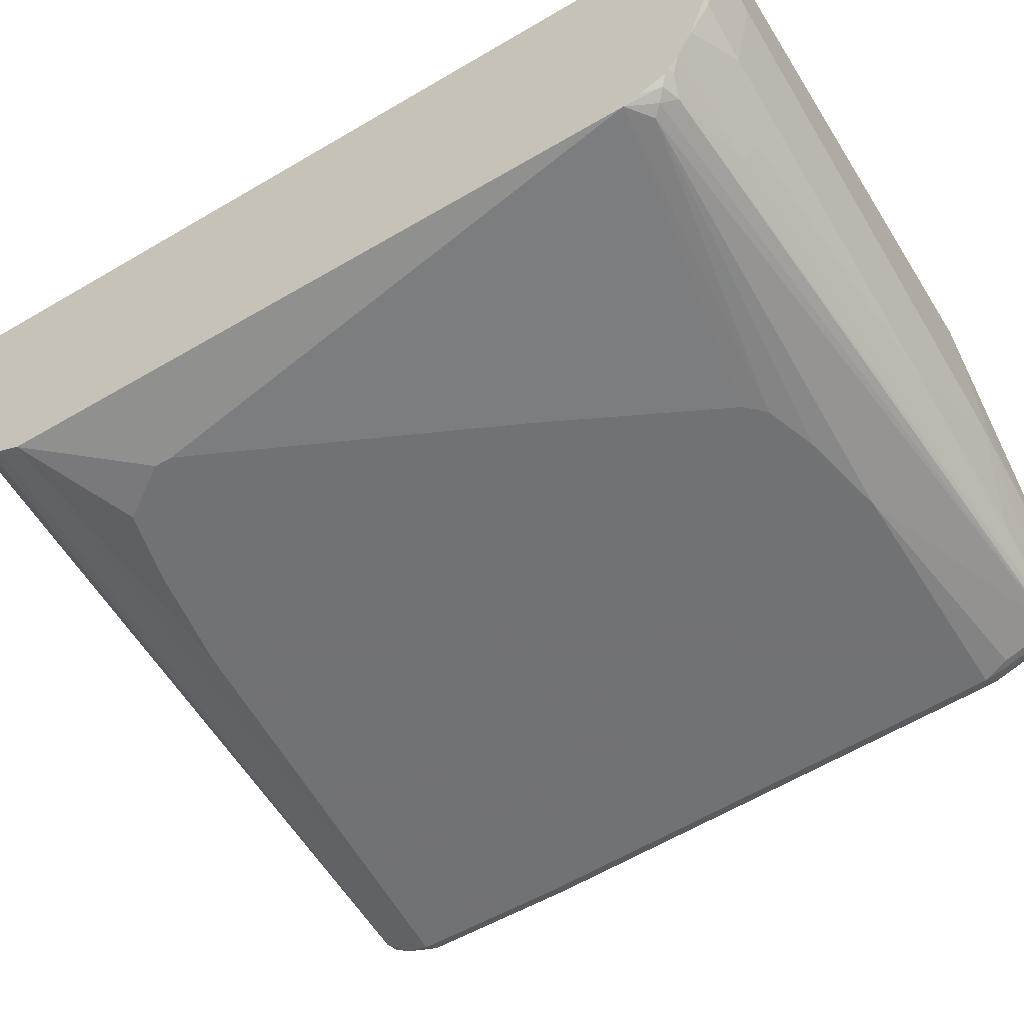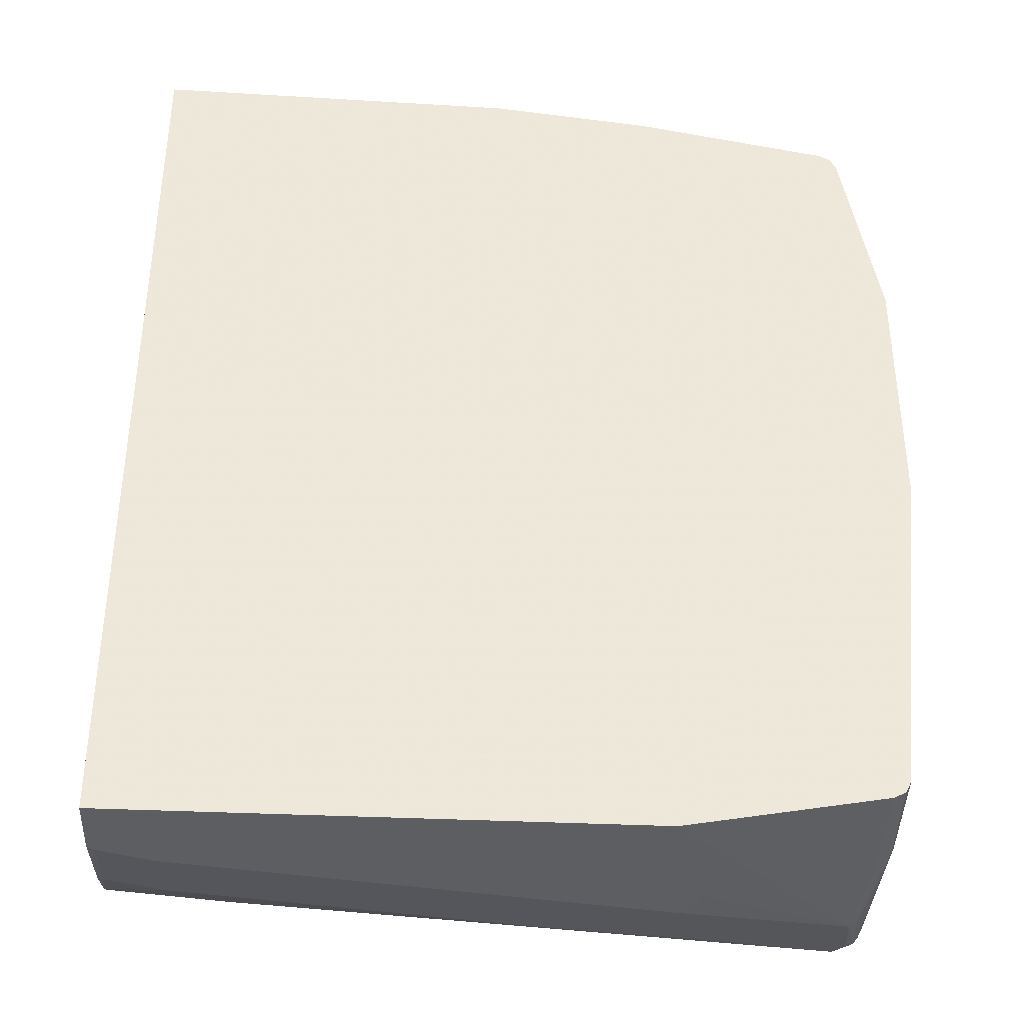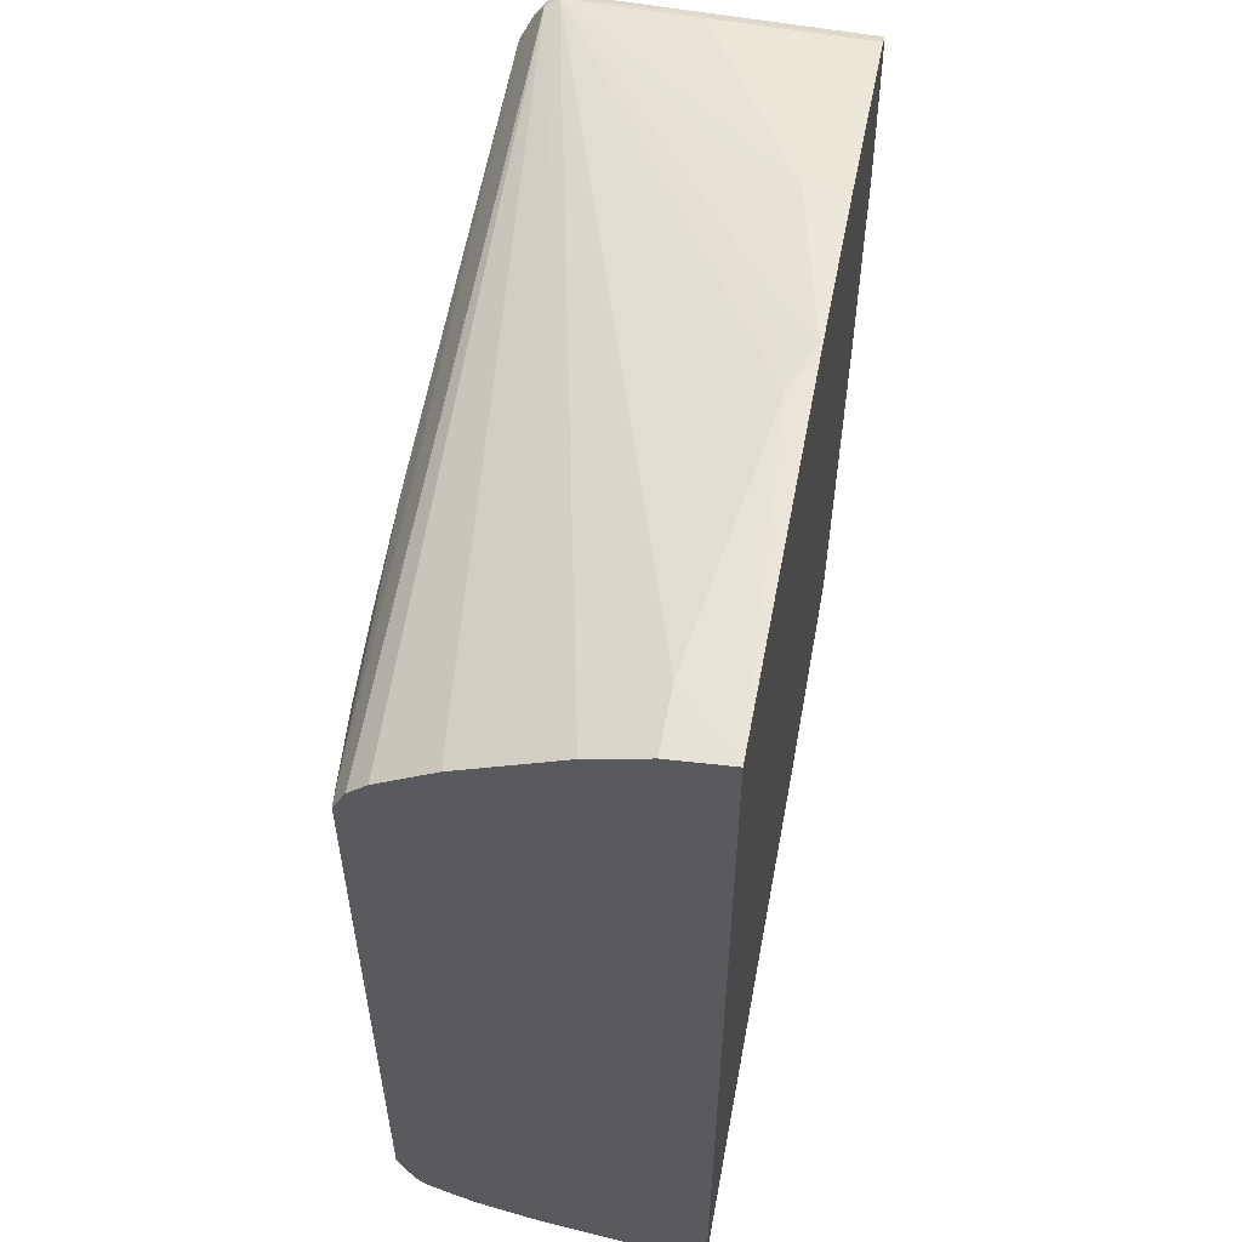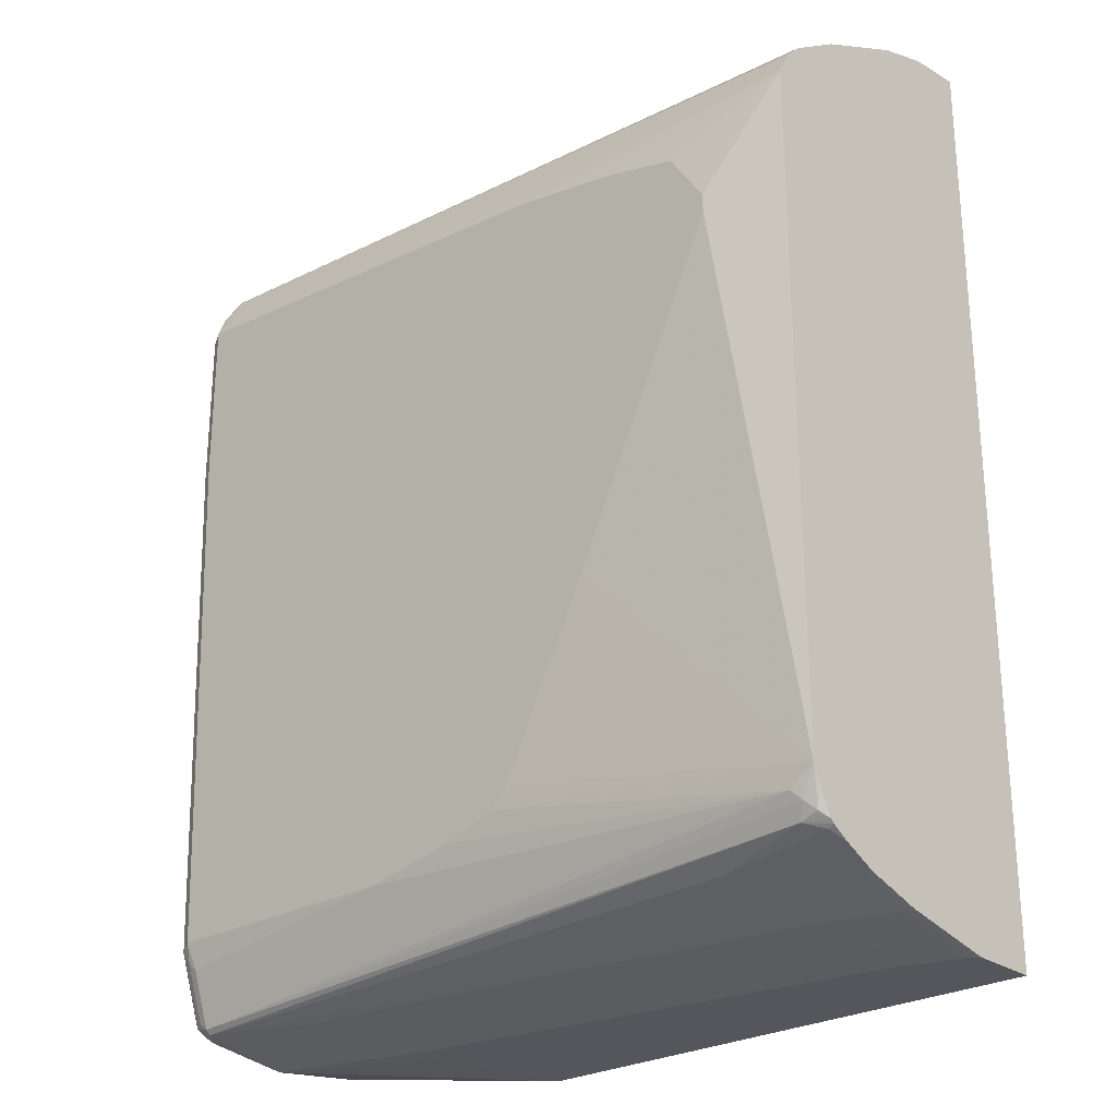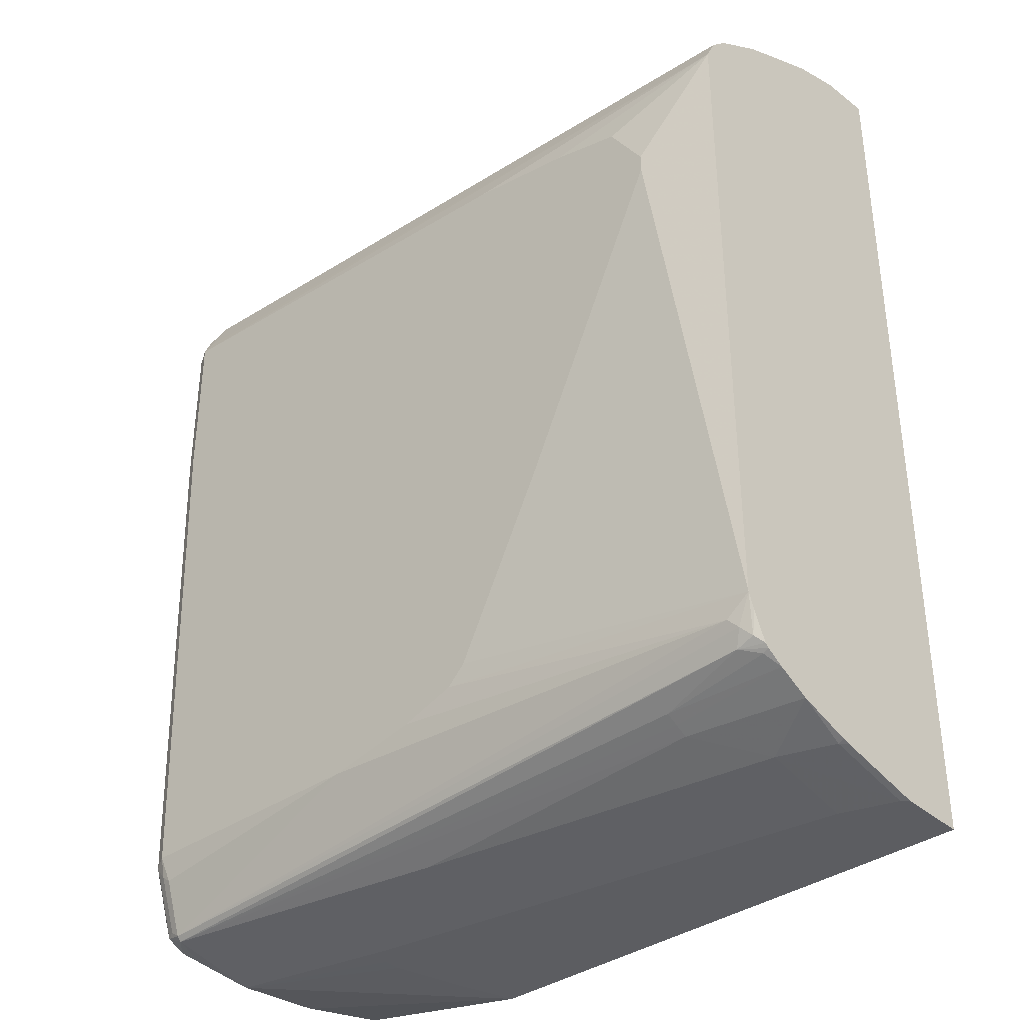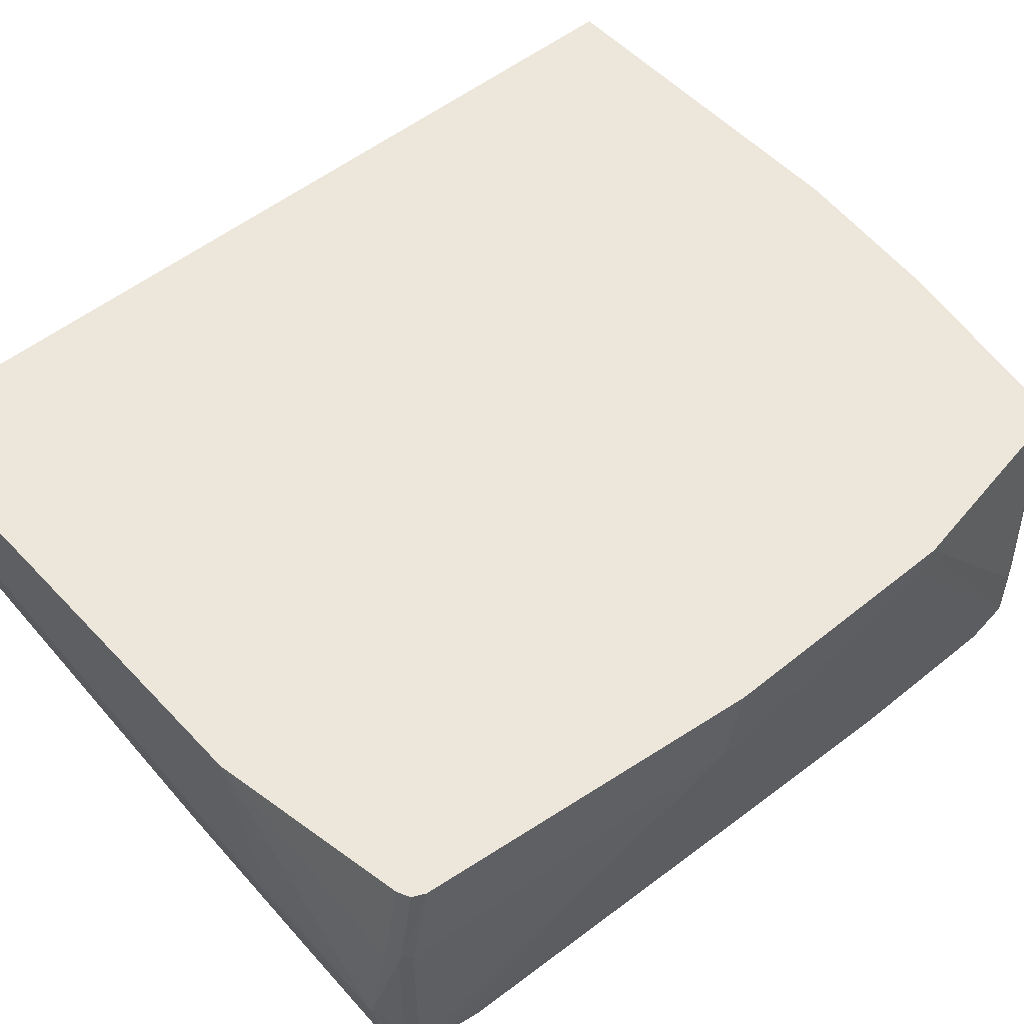
<metadata>
{"format":"obj","ext":"obj","renderer":"f3d","projection":"perspective","resolution":1024,"background":"white","views":[{"elev":-55.6,"azim":121.7,"up":"+Y"},{"elev":-37.3,"azim":176.5,"up":"+Z"},{"elev":57.2,"azim":100.6,"up":"+Z"},{"elev":-26.2,"azim":41.9,"up":"+Z"},{"elev":-36.8,"azim":41.9,"up":"+Z"},{"elev":51.3,"azim":-131.4,"up":"+Y"}]}
</metadata>
<code>
v -0.5811 -0.4555 0.1256
v -0.5811 -0.4531 0.1256
v -0.5811 -0.4712 0.1099
v -0.5654 -0.6911 0.2826
v -0.5654 -0.6439 0.2826
v -0.5497 -0.4531 0.2984
v -0.5811 -0.4531 -0.0942
v -0.5654 -0.7068 0.2513
v -0.5811 -0.5183 -0.06277
v -0.5575 -0.6989 0.2905
v -0.5601 -0.6858 0.2932
v -0.5628 -0.7042 0.2643
v -0.5601 -0.6387 0.2932
v -0.5473 -0.4531 0.3031
v -0.5497 -0.4531 -0.3926
v -0.5811 -0.5183 -0.1099
v -0.5654 -0.7068 0.1099
v -0.5601 -0.7172 0.246
v -0.5575 -0.7146 0.2591
v -0.5549 -0.712 0.2722
v -0.5445 -0.7015 0.2932
v -0.5497 -0.6911 0.2984
v -0.5445 -0.5916 0.3089
v -0.5445 -0.4531 0.3089
v -0.5445 -0.4531 -0.4031
v -0.5457 -0.5262 -0.4162
v -0.5497 -0.534 -0.4083
v -0.5654 -0.6911 -0.07849
v -0.5497 -0.6753 -0.4083
v -0.5497 -0.6911 -0.3926
v -0.5601 -0.7172 0.1047
v -0.5497 -0.7068 -0.3455
v -0.5445 -0.7172 -0.3508
v -0.5497 -0.7225 0.2513
v 0.09985 -0.6335 0.3036
v 0.09985 -0.623 0.3089
v 0.09985 -0.6069 0.3169
v 0.09985 -0.561 0.3399
v 0.09985 -0.5497 0.3455
v -0.5445 -0.7172 0.2617
v 0.09985 -0.7068 0.2356
v 0.09985 -0.6963 0.2565
v 0.09985 -0.6806 0.2722
v 0.04706 -0.5497 0.3455
v 0.04706 -0.5026 0.3612
v -0.1728 -0.4712 0.3612
v -0.2984 -0.5183 0.3455
v -0.4084 -0.5654 0.3298
v -0.3612 -0.4869 0.3455
v -0.534 -0.5811 0.3141
v -0.534 -0.4531 0.3141
v -0.534 -0.4531 -0.4083
v -0.534 -0.534 -0.4241
v -0.5445 -0.534 -0.4188
v -0.5457 -0.6911 -0.4103
v -0.5445 -0.6753 -0.4188
v -0.5445 -0.7015 -0.3978
v -0.5497 -0.7225 0.1099
v -0.5418 -0.6989 -0.4123
v -0.5418 -0.7146 -0.3651
v -0.534 -0.7186 -0.3632
v -0.534 -0.7225 -0.3455
v -0.1571 -0.7225 0.2199
v 0.09985 -0.5026 0.3612
v -0.06286 -0.7225 0.2041
v -4.8e-06 -0.7225 0.1884
v 0.03139 -0.7225 0.1413
v 0.09985 -0.7068 -0.3455
v 0.09985 -0.4531 0.3671
v -0.2199 -0.4555 0.3612
v -0.3612 -0.4531 0.3455
v -0.3612 -0.4531 -0.4397
v -0.5261 -0.6204 -0.4358
v -0.534 -0.6282 -0.4299
v -0.5418 -0.6832 -0.4201
v -0.5261 -0.7028 -0.4162
v -0.534 -0.7028 -0.4103
v -0.5261 -0.6989 -0.4201
v -0.5261 -0.7186 -0.3691
v -0.3141 -0.7225 -0.3455
v 0.03139 -0.7225 0.1256
v -0.09426 -0.7225 -0.1413
v -0.1257 -0.7225 -0.2042
v -0.1728 -0.7225 -0.2984
v -0.1885 -0.7225 -0.3141
v 0.07852 -0.7068 -0.3612
v 0.08638 -0.7028 -0.3691
v 0.09418 -0.697 -0.3769
v 0.09985 -0.7011 -0.3594
v -0.2199 -0.4531 0.3612
v 0.09985 -0.4531 -0.4397
v -0.3769 -0.5026 -0.4397
v -0.3926 -0.5654 -0.4397
v -0.3926 -0.5811 -0.4397
v -0.3769 -0.5968 -0.4397
v -0.534 -0.6753 -0.4241
v 0.07852 -0.6963 -0.3821
v -0.424 -0.6753 -0.4241
v -0.267 -0.6597 -0.4241
v -4.8e-06 -0.6597 -0.4083
v -4.8e-06 -0.6701 -0.4031
v -4.8e-06 -0.6806 -0.3978
v -0.2356 -0.7225 -0.3298
v 0.09985 -0.6899 -0.3825
v 0.09985 -0.6927 -0.3769
v 0.09985 -0.6955 -0.3713
v 0.09985 -0.5127 -0.4397
v 0.04706 -0.534 -0.4397
v 0.09985 -0.6868 -0.3855
v 0.09418 -0.6858 -0.3874
v 0.04706 -0.6125 -0.4241
v 0.09985 -0.6439 -0.4083
v 0.09985 -0.6544 -0.4031
v 0.09985 -0.6716 -0.3945
v 0.09985 -0.5912 -0.4241
v 0.09418 -0.5183 -0.4397
v 0.09985 -0.6828 -0.3879
v 0.09418 -0.5968 -0.4241
v 0.09985 -0.5975 -0.4226
f 49 51 50
f 55 75 59
f 49 71 51
f 55 56 75
f 55 59 57
f 53 72 73
f 54 73 74
f 53 73 54
f 52 72 53
f 56 74 75
f 54 74 56
f 59 76 77
f 68 83 84
f 59 61 60
f 59 75 78
f 59 78 76
f 61 77 79
f 61 79 62
f 62 79 80
f 68 81 82
f 68 82 83
f 68 84 85
f 68 86 87
f 49 90 71
f 68 85 86
f 59 77 61
f 49 70 90
f 35 113 112
f 47 70 48
f 35 104 109
f 68 87 88
f 35 109 117
f 35 117 114
f 35 114 113
f 35 112 119
f 35 119 115
f 35 115 107
f 35 107 91
f 35 91 69
f 35 69 64
f 35 64 39
f 48 70 49
f 35 39 38
f 35 37 36
f 39 64 45
f 39 45 44
f 41 63 65
f 41 65 66
f 41 66 67
f 41 67 81
f 41 81 68
f 45 64 69
f 45 69 46
f 46 69 70
f 46 70 47
f 35 38 37
f 68 88 89
f 107 115 118
f 72 91 107
f 88 97 104
f 88 104 105
f 88 105 106
f 88 106 89
f 95 108 99
f 95 99 98
f 97 109 104
f 97 102 110
f 97 110 109
f 99 108 111
f 99 111 100
f 100 112 113
f 87 97 88
f 100 113 101
f 101 113 114
f 101 114 102
f 102 114 110
f 107 118 116
f 108 116 111
f 109 110 117
f 110 114 117
f 111 116 118
f 111 118 112
f 112 118 119
f 115 119 118
f 35 105 104
f 100 111 112
f 69 90 70
f 85 103 86
f 78 102 97
f 72 107 116
f 72 116 108
f 72 108 95
f 72 95 94
f 72 94 93
f 72 93 92
f 72 92 73
f 73 92 93
f 73 93 94
f 73 94 95
f 73 95 78
f 73 78 96
f 80 86 103
f 73 96 75
f 75 96 78
f 76 97 87
f 76 87 86
f 76 86 80
f 76 80 79
f 76 79 77
f 76 78 97
f 78 95 98
f 78 98 99
f 78 99 100
f 78 100 101
f 78 101 102
f 73 75 74
f 35 106 105
f 30 55 57
f 35 68 89
f 8 17 31
f 8 31 18
f 8 18 19
f 8 19 20
f 8 20 12
f 8 9 16
f 8 16 17
f 10 21 22
f 10 22 11
f 10 12 20
f 10 20 21
f 11 22 23
f 11 23 24
f 11 24 13
f 13 24 14
f 15 25 26
f 15 26 27
f 15 27 16
f 16 28 17
f 16 27 29
f 16 29 30
f 16 30 28
f 17 28 32
f 17 32 33
f 17 33 31
f 7 15 16
f 6 13 14
f 5 13 6
f 4 8 12
f 35 89 106
f 1 2 7
f 1 7 16
f 1 16 9
f 1 9 3
f 1 3 4
f 1 4 5
f 1 5 2
f 2 5 6
f 2 6 14
f 2 14 24
f 2 24 51
f 18 34 19
f 2 51 71
f 2 90 69
f 2 69 91
f 2 91 72
f 2 72 52
f 2 52 25
f 2 25 15
f 2 15 7
f 3 8 4
f 3 9 8
f 4 10 11
f 4 11 13
f 4 13 5
f 2 71 90
f 18 31 58
f 4 12 10
f 19 34 20
f 30 57 33
f 30 33 32
f 31 33 58
f 33 57 59
f 33 59 60
f 33 60 61
f 33 61 62
f 33 62 58
f 34 41 40
f 34 58 62
f 34 80 103
f 34 103 85
f 34 85 84
f 34 84 83
f 34 83 82
f 34 82 81
f 34 81 67
f 34 67 66
f 34 66 65
f 34 65 63
f 34 63 41
f 35 43 42
f 35 42 41
f 18 58 34
f 35 41 68
f 29 56 55
f 29 55 30
f 34 62 80
f 27 56 29
f 20 34 21
f 21 35 36
f 28 30 32
f 21 36 37
f 21 37 38
f 21 38 39
f 21 39 22
f 21 34 40
f 21 40 41
f 21 41 42
f 21 43 35
f 22 39 44
f 22 44 45
f 22 45 46
f 21 42 43
f 25 52 53
f 22 47 48
f 22 48 49
f 22 49 50
f 22 50 23
f 23 50 51
f 23 51 24
f 27 54 56
f 25 53 54
f 25 54 26
f 26 54 27
f 22 46 47

</code>
